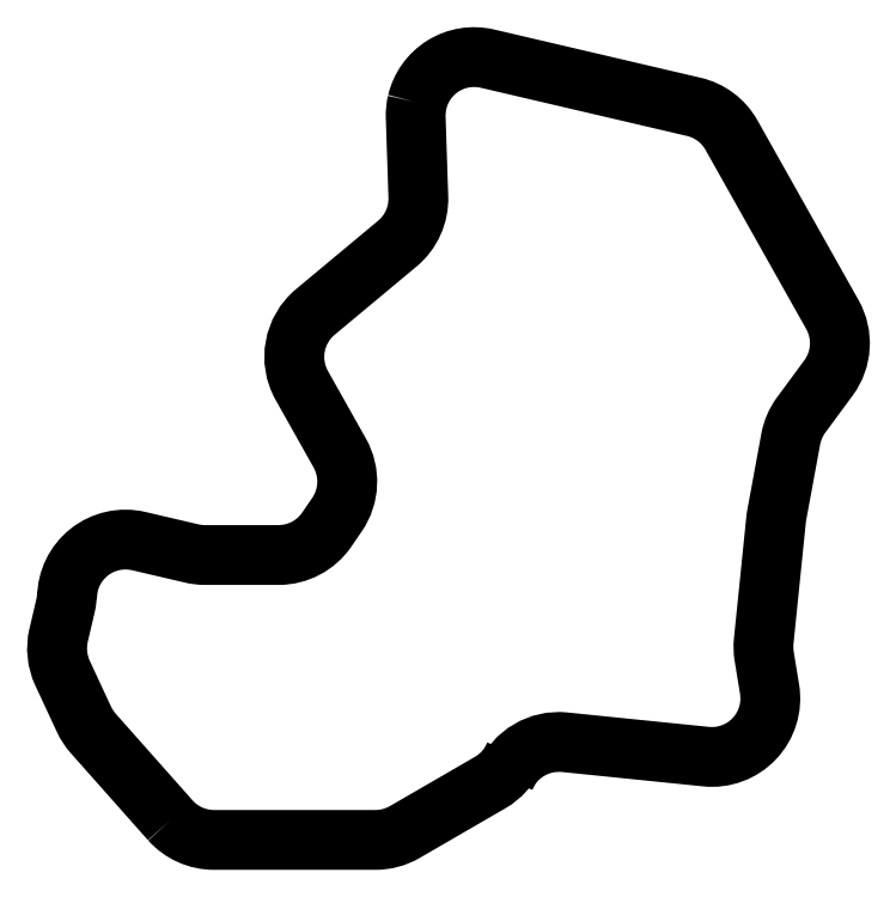
<metadata>
{"format":"dxf","ext":"dxf","renderer":"ezdxf+matplotlib","layout":"modelspace","background":"white","min_lineweight":24,"dpi":150}
</metadata>
<code>
0
SECTION
2
ENTITIES
0
LWPOLYLINE
8
0
90
46
70
1
43
0
10
17.74
20
7.136
10
11.15
20
14.57
42
-0.07273
10
10.35
20
15.78
10
8.516
20
19.74
42
-0.1677
10
8.182
20
22.98
10
8.772
20
25.51
42
0.05746
10
8.903
20
26.65
10
8.903
20
26.18
42
-0.4832
10
15.04
20
31.04
10
19.58
20
29.98
42
0.05746
10
20.71
20
29.85
10
27.01
20
29.85
42
0.2475
10
31.14
20
32.03
10
32.02
20
33.31
42
0.2855
10
32.25
20
38.59
10
30.25
20
42.15
10
29
20
44.37
42
-0.3616
10
30.16
20
50.66
10
37.18
20
56.52
42
0.2312
10
38.98
20
60.53
10
38.76
20
67.34
42
-0.06573
10
38.88
20
68.64
10
38.88
20
68.63
42
-0.4142
10
44.89
20
72.36
10
45.54
20
72.21
10
55
20
70
10
62.57
20
68.23
42
-0.2103
10
65.79
20
65.81
10
70.76
20
56.98
10
74.43
20
50.44
42
-0.2949
10
74.1
20
45.02
10
71.76
20
41.84
42
0.1137
10
70.87
20
39.78
10
69.67
20
33.27
42
0.02016
10
69.61
20
32.87
10
68.55
20
22.49
42
0.06592
10
68.59
20
21.18
10
69.05
20
18.37
42
-0.4936
10
63.61
20
12.59
10
51.51
20
13.82
42
0.3275
10
46.41
20
10.82
10
47.22
20
12.72
42
-0.1613
10
45.14
20
10.37
10
37.82
20
6.127
42
-0.132
10
35.31
20
5.454
10
21.48
20
5.454
42
-0.2145
0
ENDSEC
0
EOF

</code>
